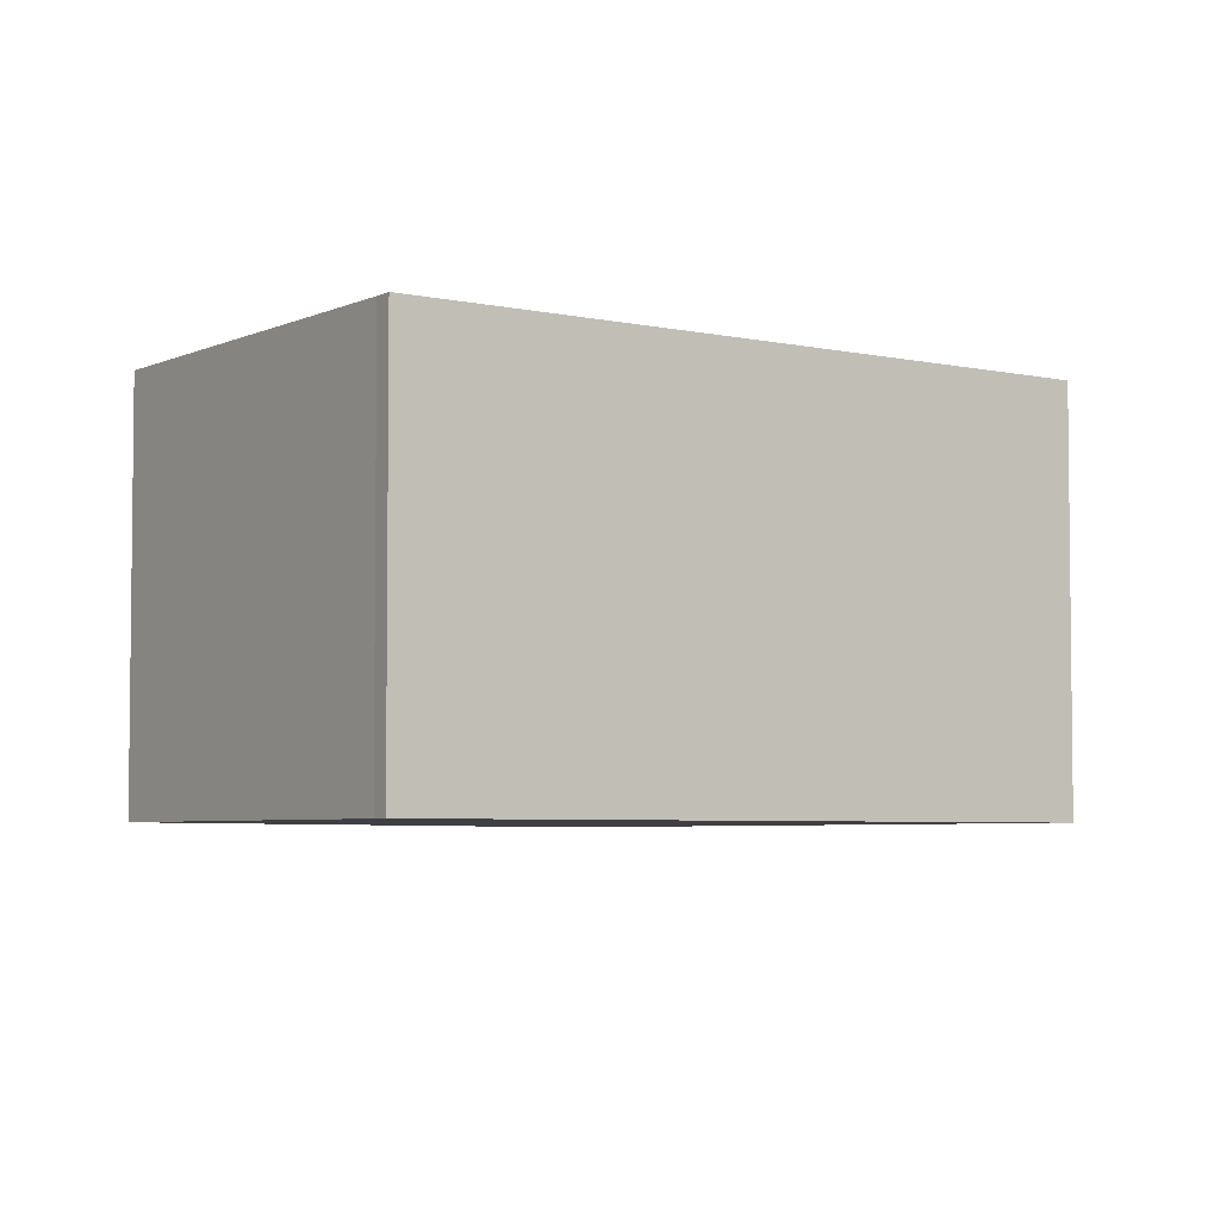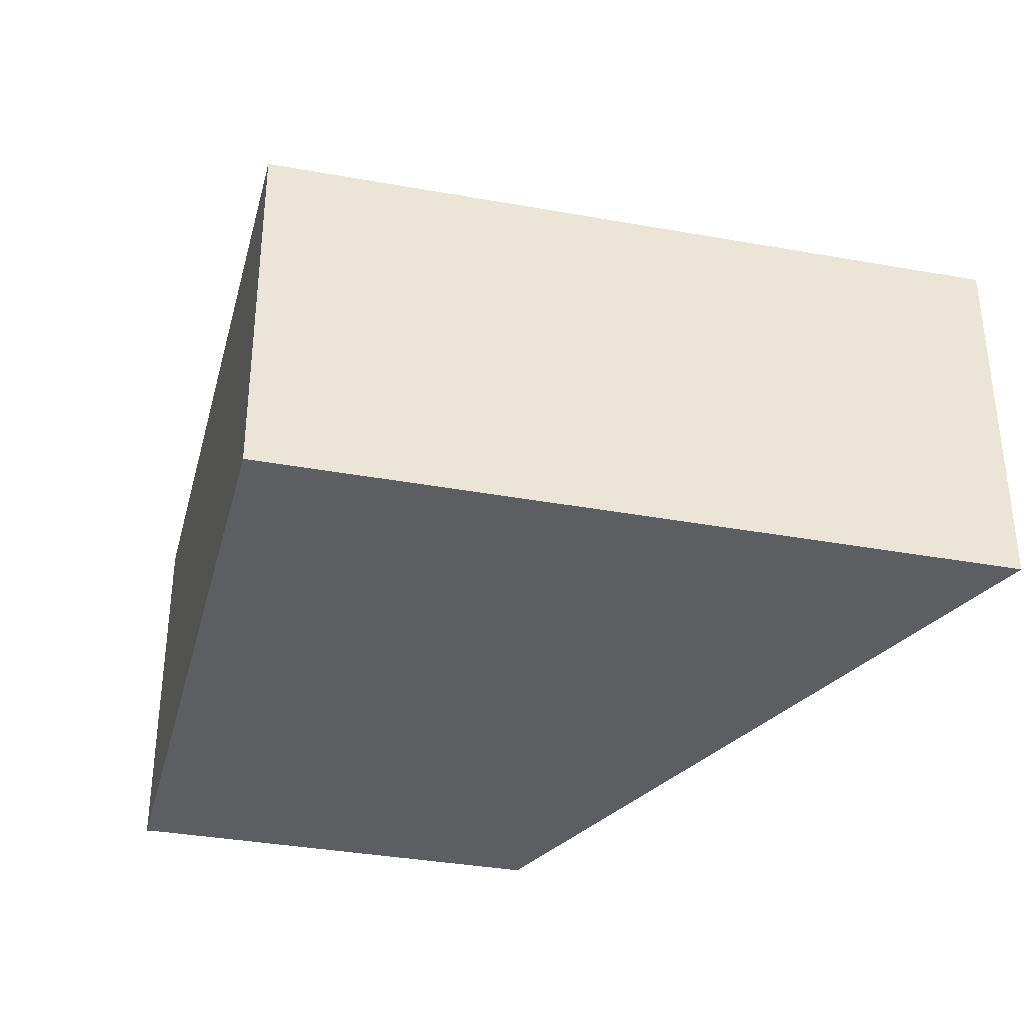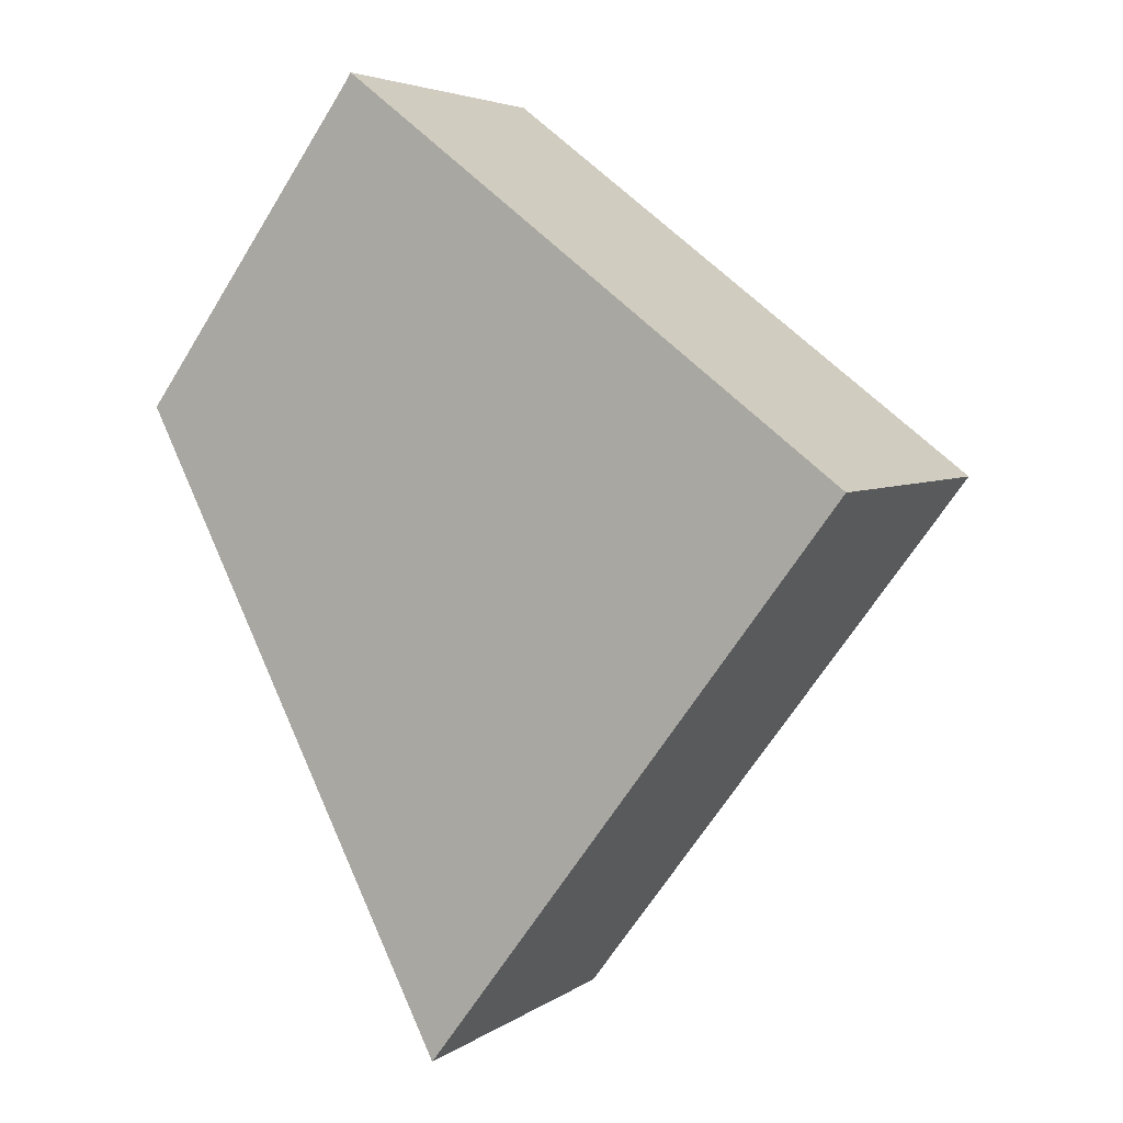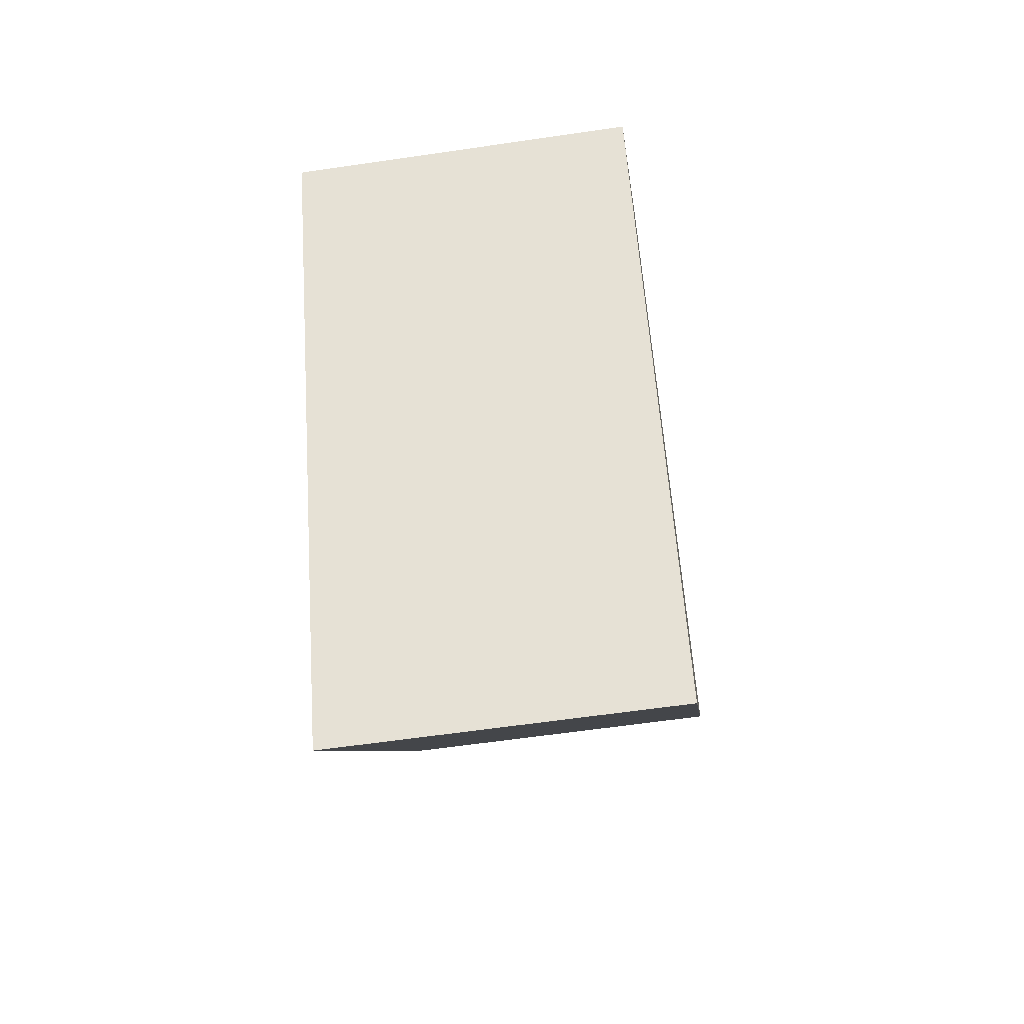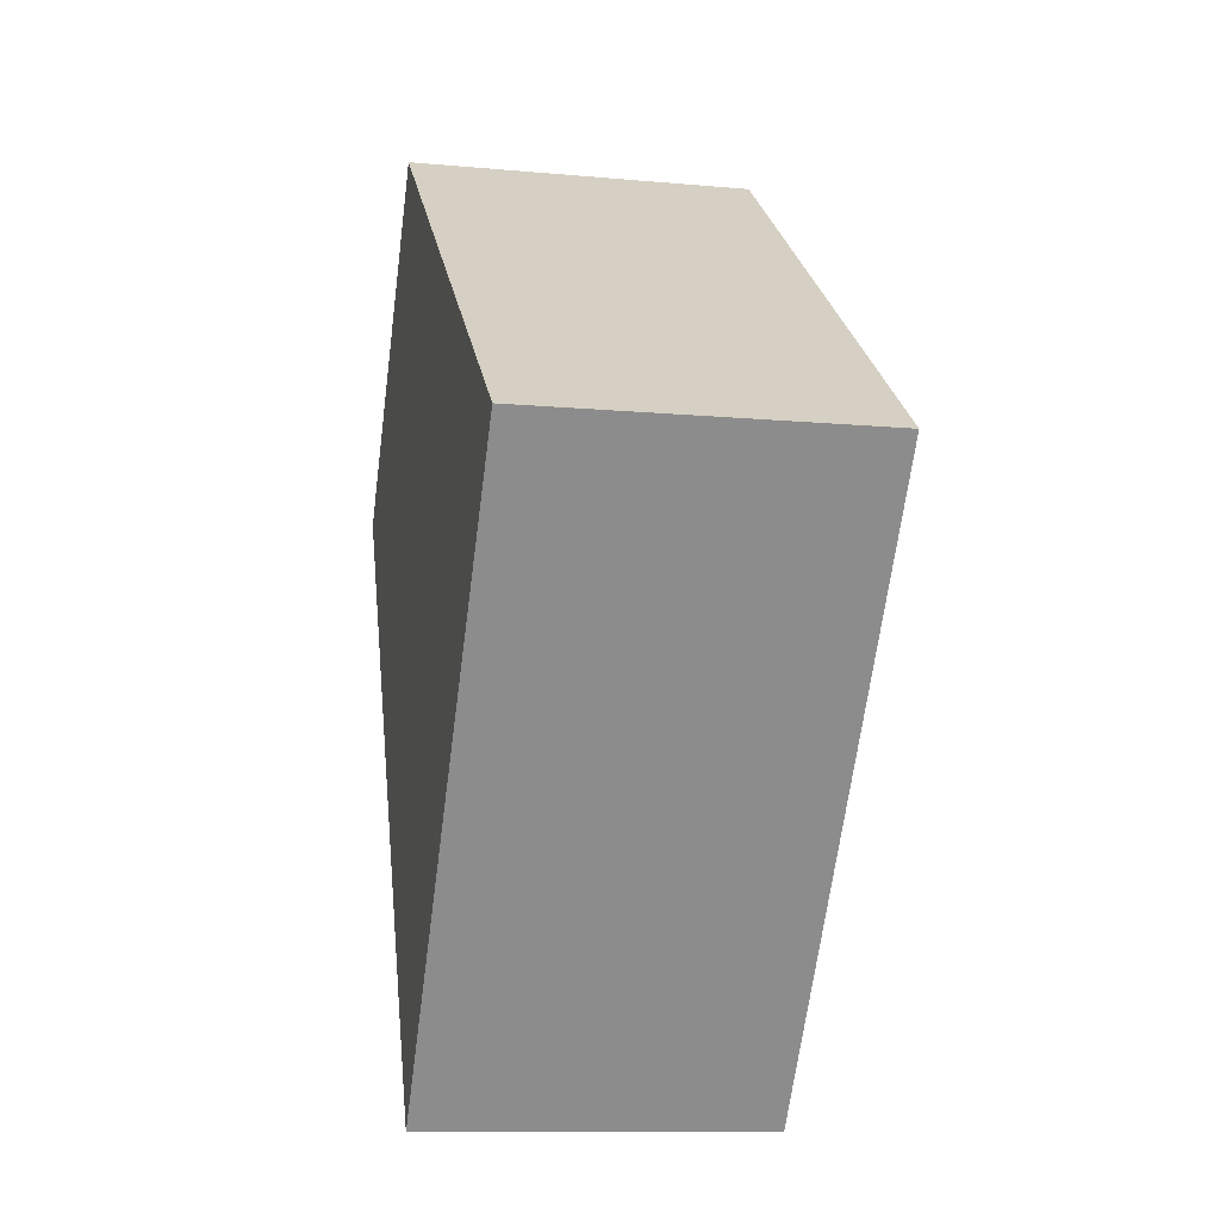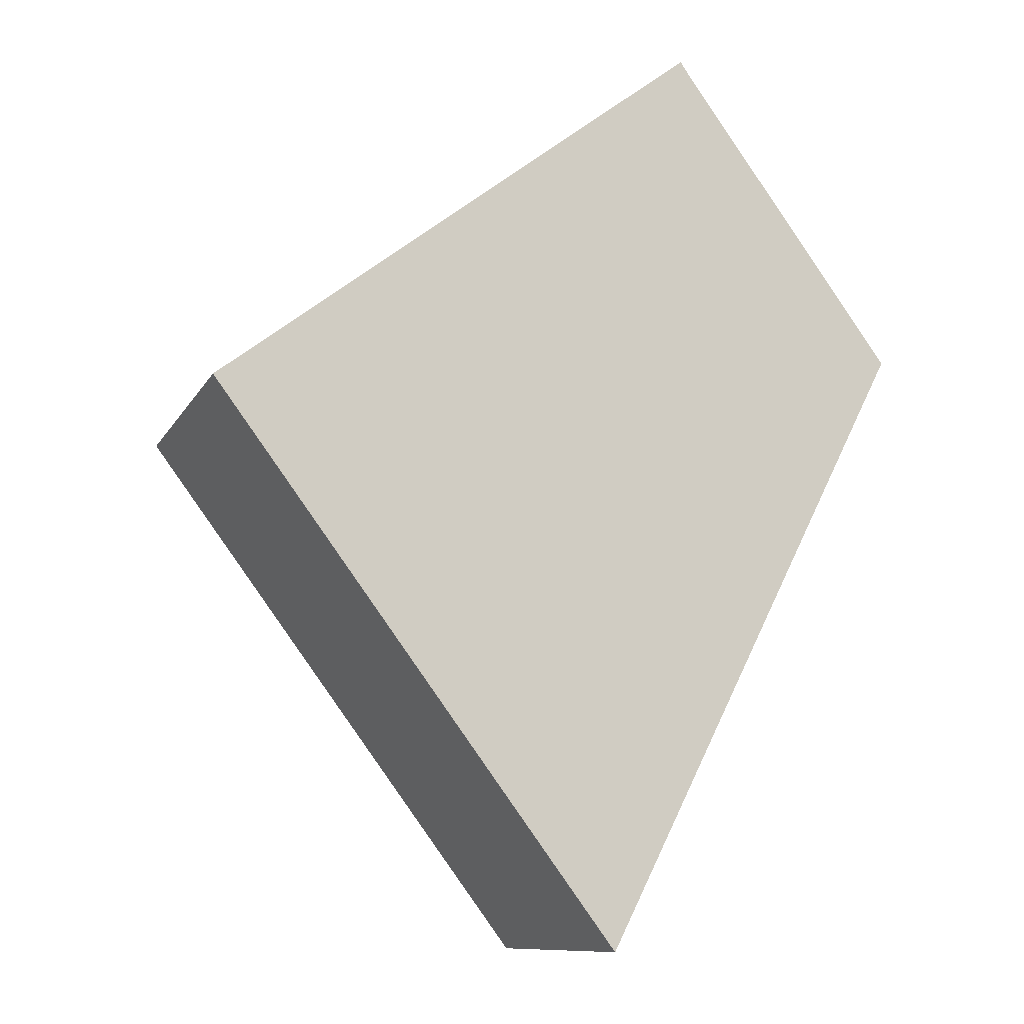
<metadata>
{"format":"obj","ext":"obj","renderer":"f3d","projection":"perspective","resolution":1024,"background":"white","views":[{"elev":-4.6,"azim":1.5,"up":"+Y"},{"elev":-37.6,"azim":113.7,"up":"+Y"},{"elev":4.6,"azim":27.0,"up":"+Z"},{"elev":-59.9,"azim":-81.4,"up":"+Z"},{"elev":-11.3,"azim":77.5,"up":"+Z"},{"elev":-10.6,"azim":161.9,"up":"+Z"}]}
</metadata>
<code>
v  0 8.149 4.99e-16
v  17.02 8.149 -1.598
v  7.337 8.149 -14.59
v  5.146 8.149 7.068
v  5.369 8.149 7.4
v  5.369 -4.531e-16 7.4
v  17.02 9.785e-17 -1.598
v  7.337 8.931e-16 -14.59
v  5.146 -4.328e-16 7.068
v  0 0 0
g defaultobject
f 1 2 3
f 2 1 4
f 2 4 5
f 6 2 5
f 2 6 7
f 7 3 2
f 3 7 8
f 9 5 4
f 5 9 6
f 10 4 1
f 4 10 9
f 8 1 3
f 1 8 10
f 6 8 7
f 8 6 9
f 8 9 10

</code>
